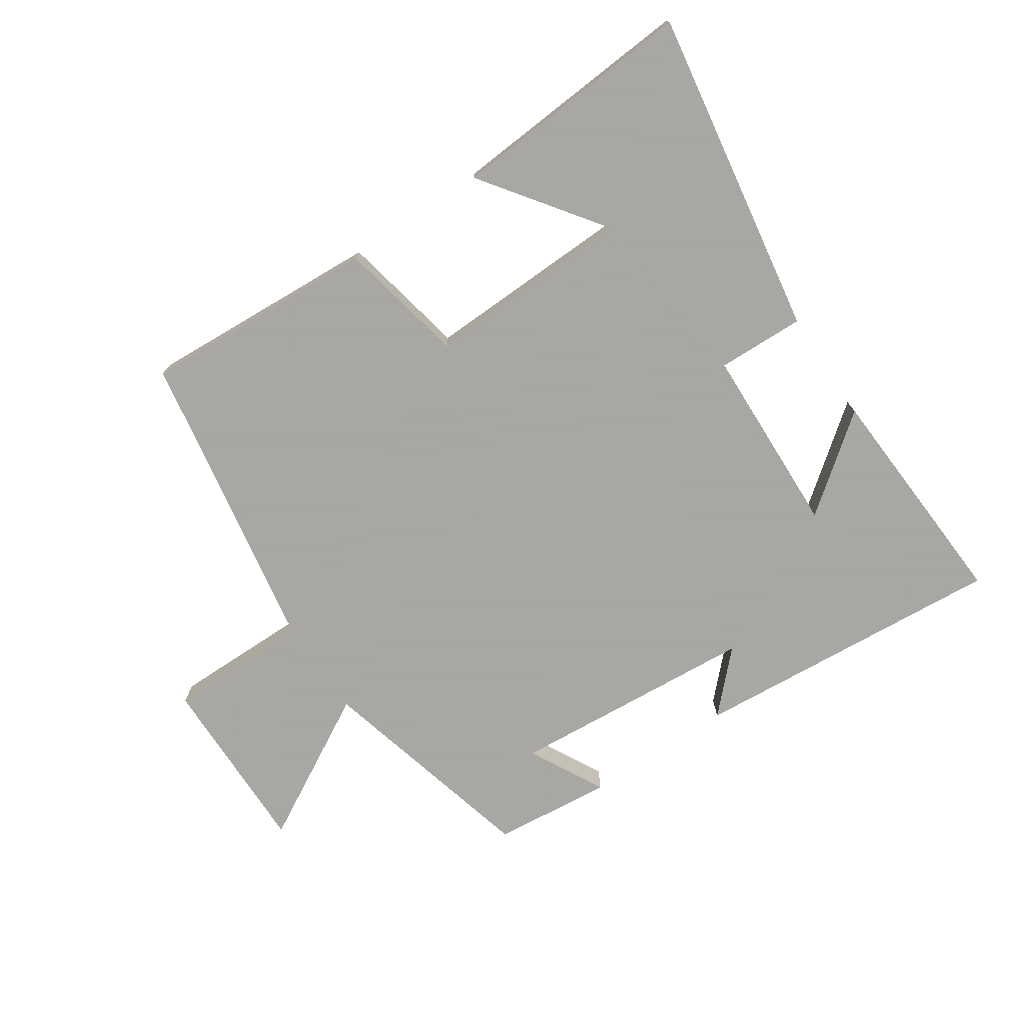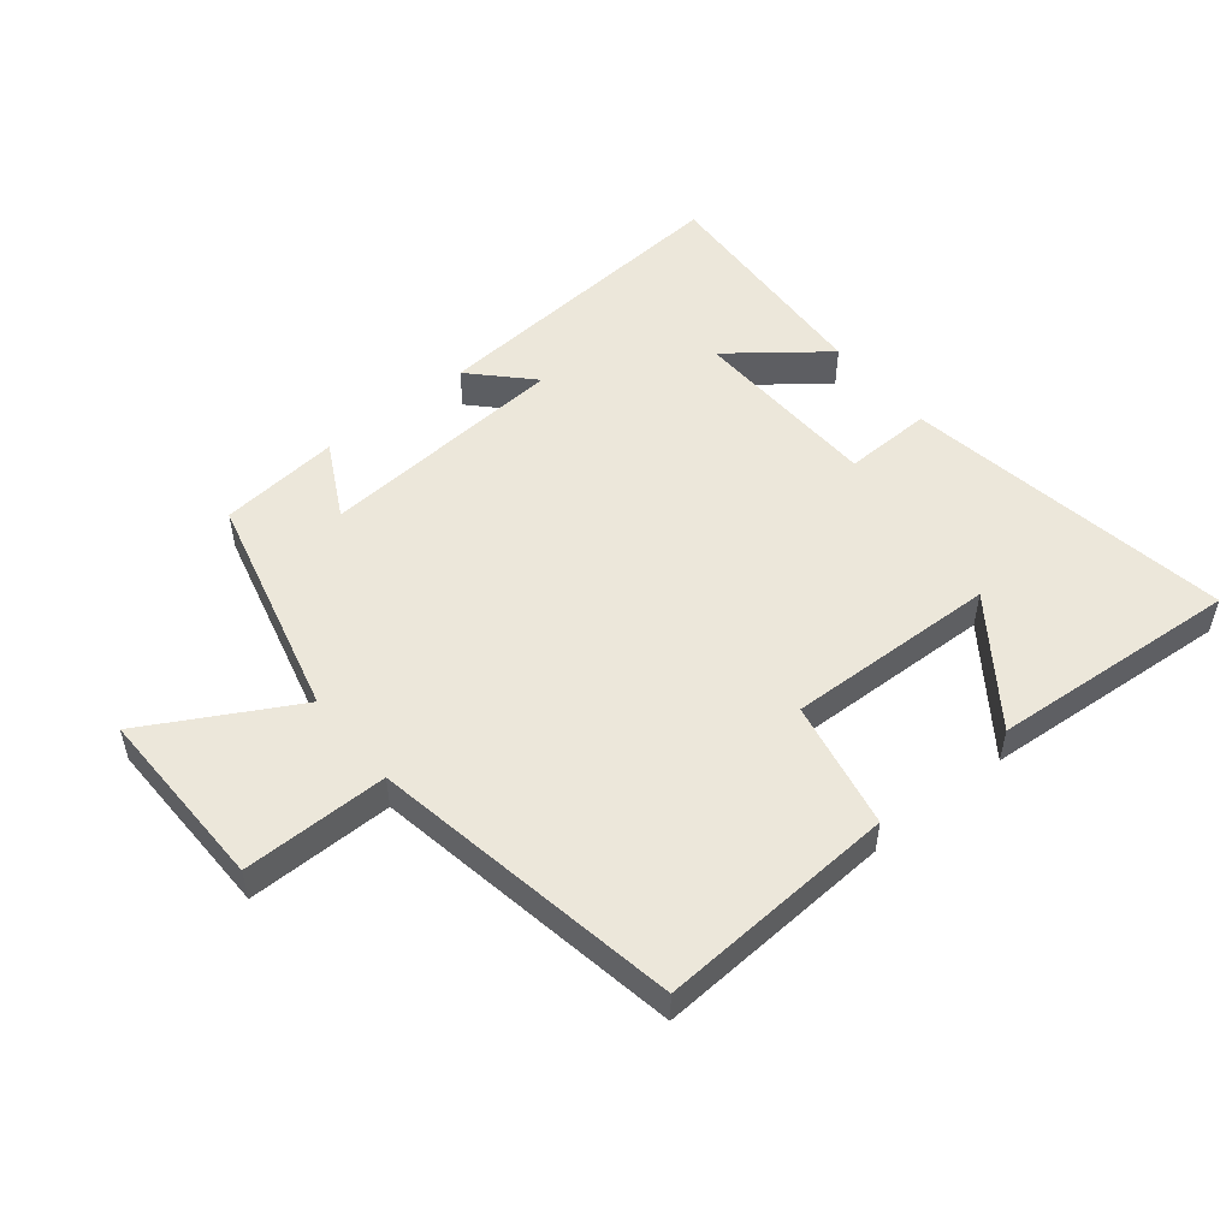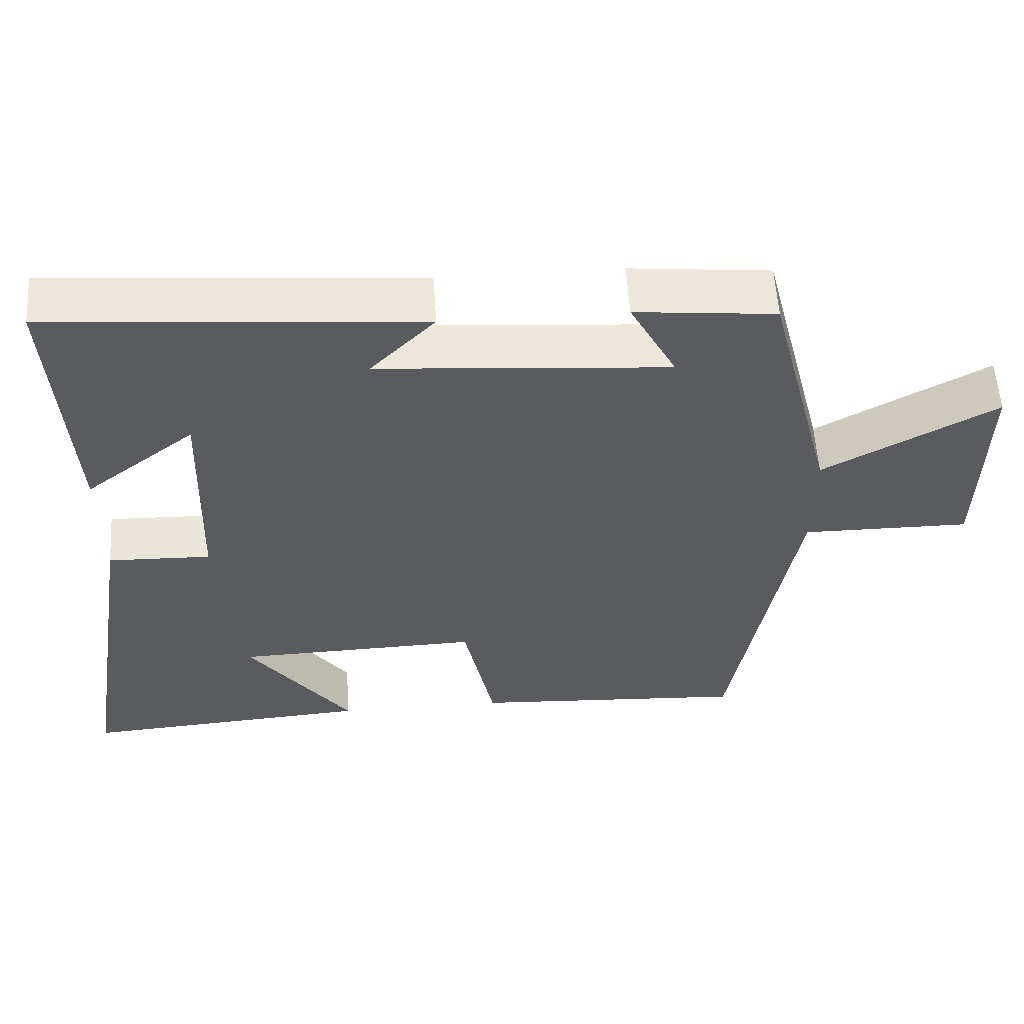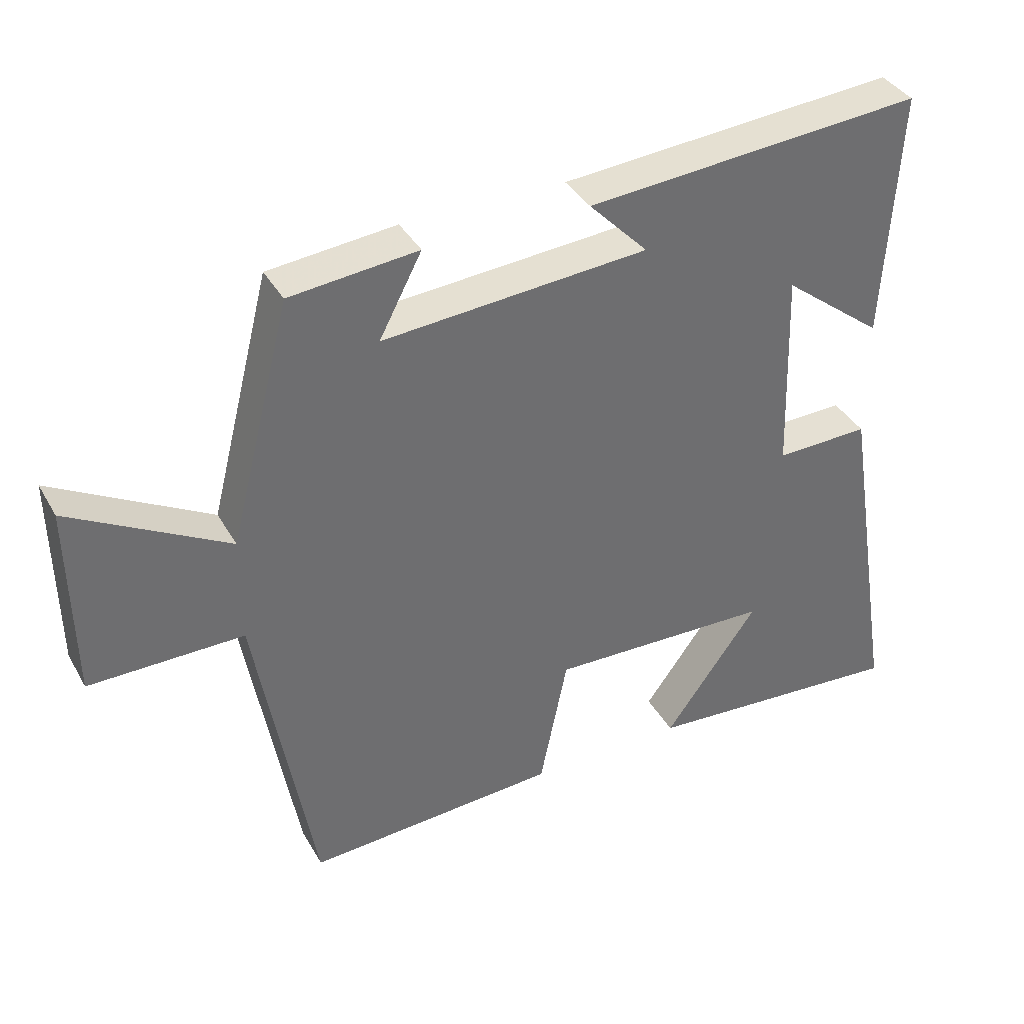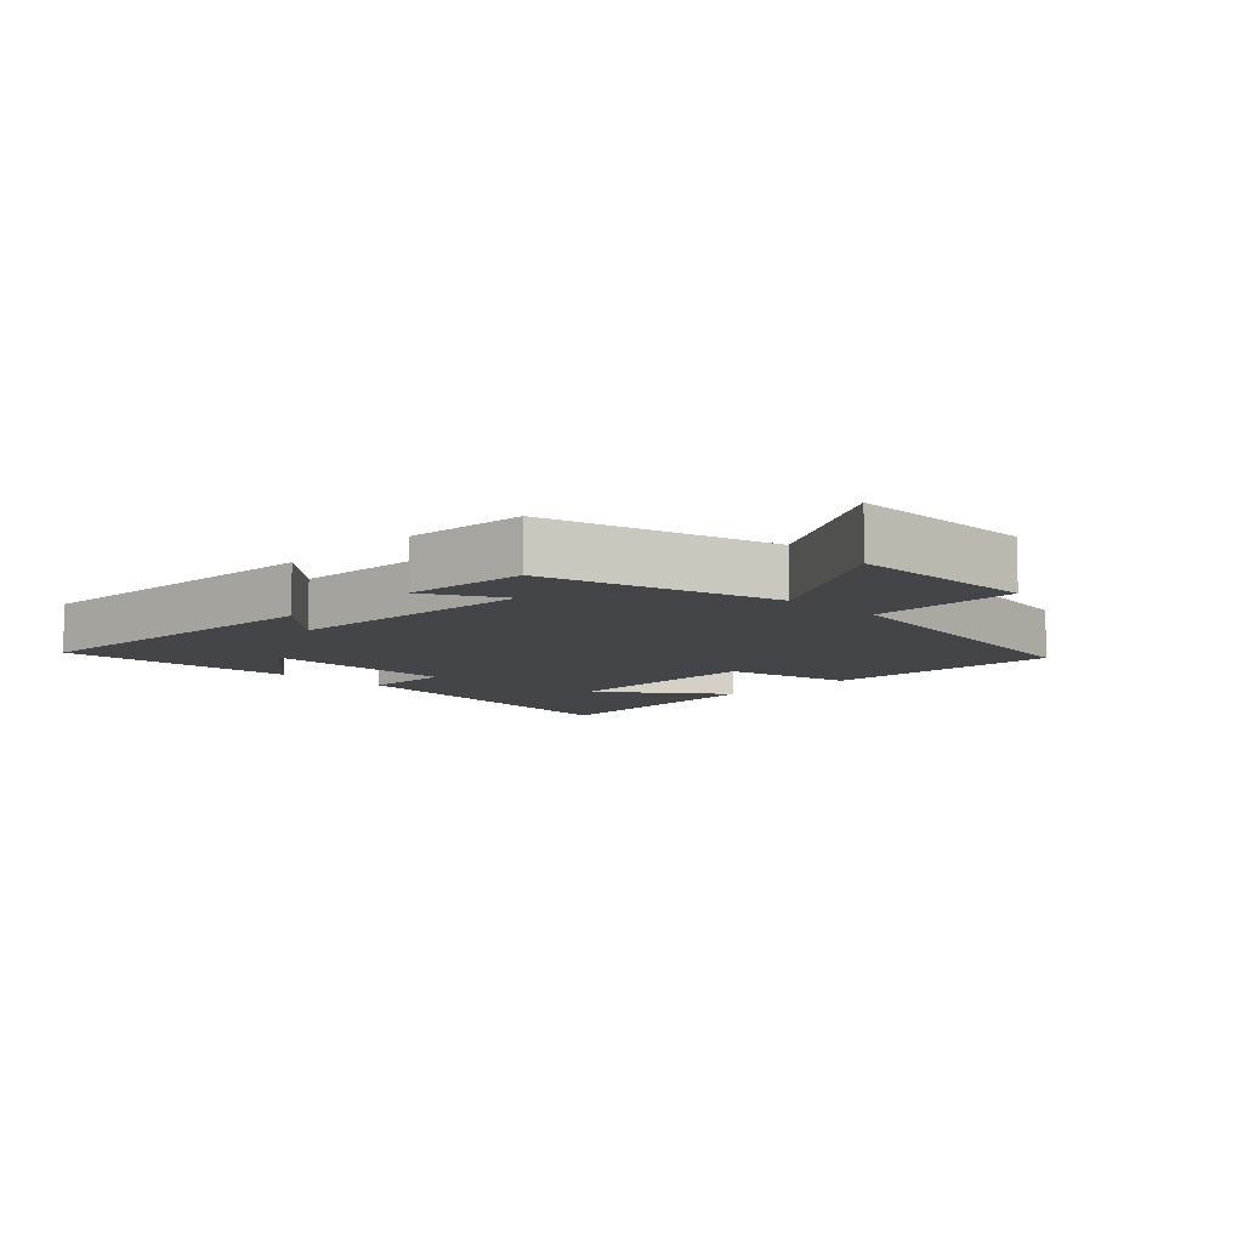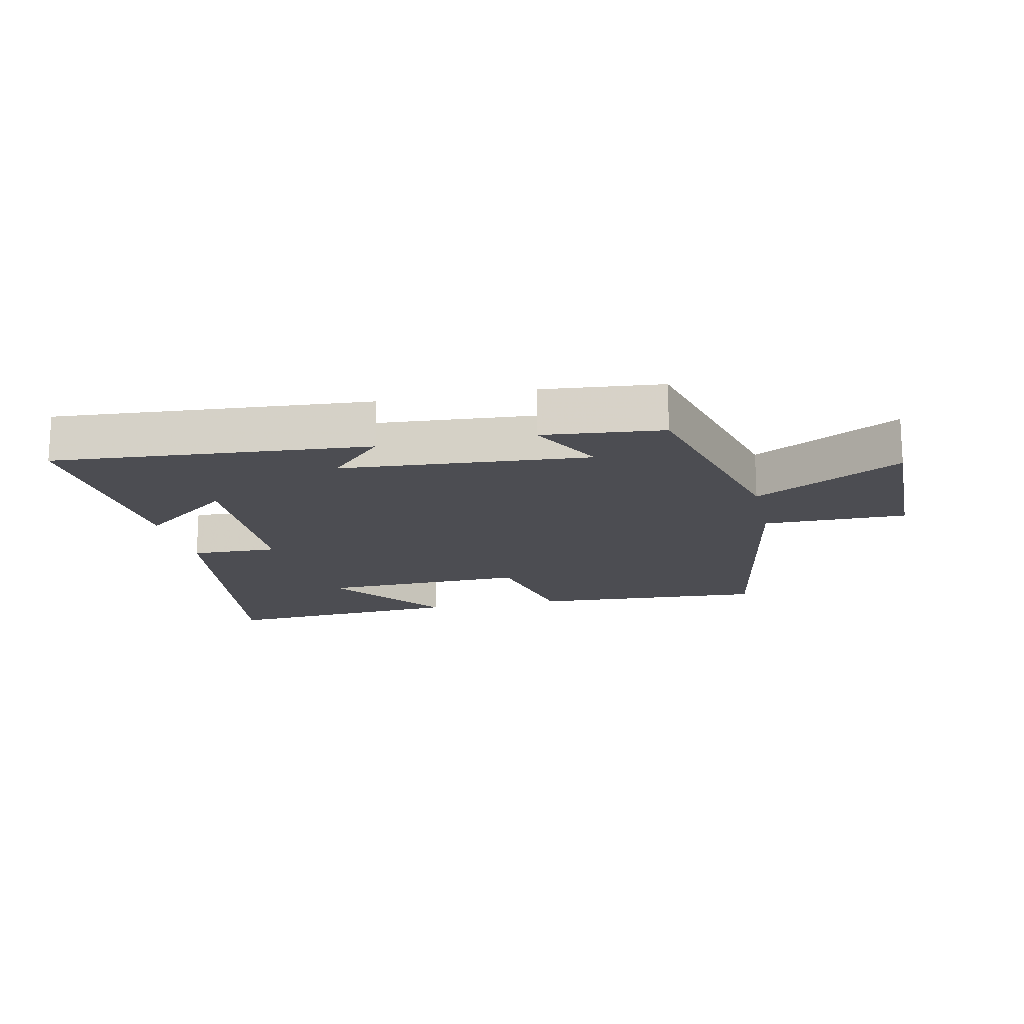
<metadata>
{"format":"obj","ext":"obj","renderer":"f3d","projection":"perspective","resolution":1024,"background":"white","views":[{"elev":-74.4,"azim":-146.1,"up":"+Y"},{"elev":51.6,"azim":140.9,"up":"+Y"},{"elev":56.9,"azim":-3.6,"up":"+Z"},{"elev":37.8,"azim":153.3,"up":"+Z"},{"elev":-8.9,"azim":46.4,"up":"+Y"},{"elev":-16.3,"azim":12.4,"up":"+Y"}]}
</metadata>
<code>
v -0.583 0.07 -0.529
v -0.5 0.07 -0.012
v -0.361 0.07 -0.016
v -0.351 0.07 0.286
v -0.5 0.07 0.17
v -0.521 0.07 0.539
v -0.022 0.07 0.5
v -0.109 0.07 0.41
v 0.283 0.07 0.38
v 0.22 0.07 0.5
v 0.409 0.07 0.481
v 0.5 0.07 0.124
v 0.732 0.07 0.253
v 0.728 0.07 -0.037
v 0.5 0.07 -0.036
v 0.415 0.07 -0.522
v 0.041 0.07 -0.5
v 0 0.07 -0.299
v -0.33 0.07 -0.309
v -0.191 0.07 -0.5
v -0.583 0 -0.529
v -0.5 0 -0.012
v -0.361 0 -0.016
v -0.351 0 0.286
v -0.5 0 0.17
v -0.521 0 0.539
v -0.022 0 0.5
v -0.109 0 0.41
v 0.283 0 0.38
v 0.22 0 0.5
v 0.409 0 0.481
v 0.5 0 0.124
v 0.732 0 0.253
v 0.728 0 -0.037
v 0.5 0 -0.036
v 0.415 0 -0.522
v 0.041 0 -0.5
v 0 0 -0.299
v -0.33 0 -0.309
v -0.191 0 -0.5
f 19 20 1
f 15 16 17 18
f 15 18 19
f 12 13 14 15
f 12 15 19
f 9 10 11 12
f 8 9 12 19
f 6 7 8
f 4 5 6
f 4 6 8
f 3 4 8 19
f 1 2 3 19
f 21 40 39
f 38 37 36 35
f 39 38 35
f 35 34 33 32
f 39 35 32
f 32 31 30 29
f 39 32 29 28
f 28 27 26
f 26 25 24
f 28 26 24
f 39 28 24 23
f 39 23 22 21
f 1 21 22 2
f 2 22 23 3
f 3 23 24 4
f 4 24 25 5
f 5 25 26 6
f 6 26 27 7
f 7 27 28 8
f 8 28 29 9
f 9 29 30 10
f 10 30 31 11
f 11 31 32 12
f 12 32 33 13
f 13 33 34 14
f 14 34 35 15
f 15 35 36 16
f 16 36 37 17
f 17 37 38 18
f 18 38 39 19
f 19 39 40 20
f 20 40 21 1

</code>
